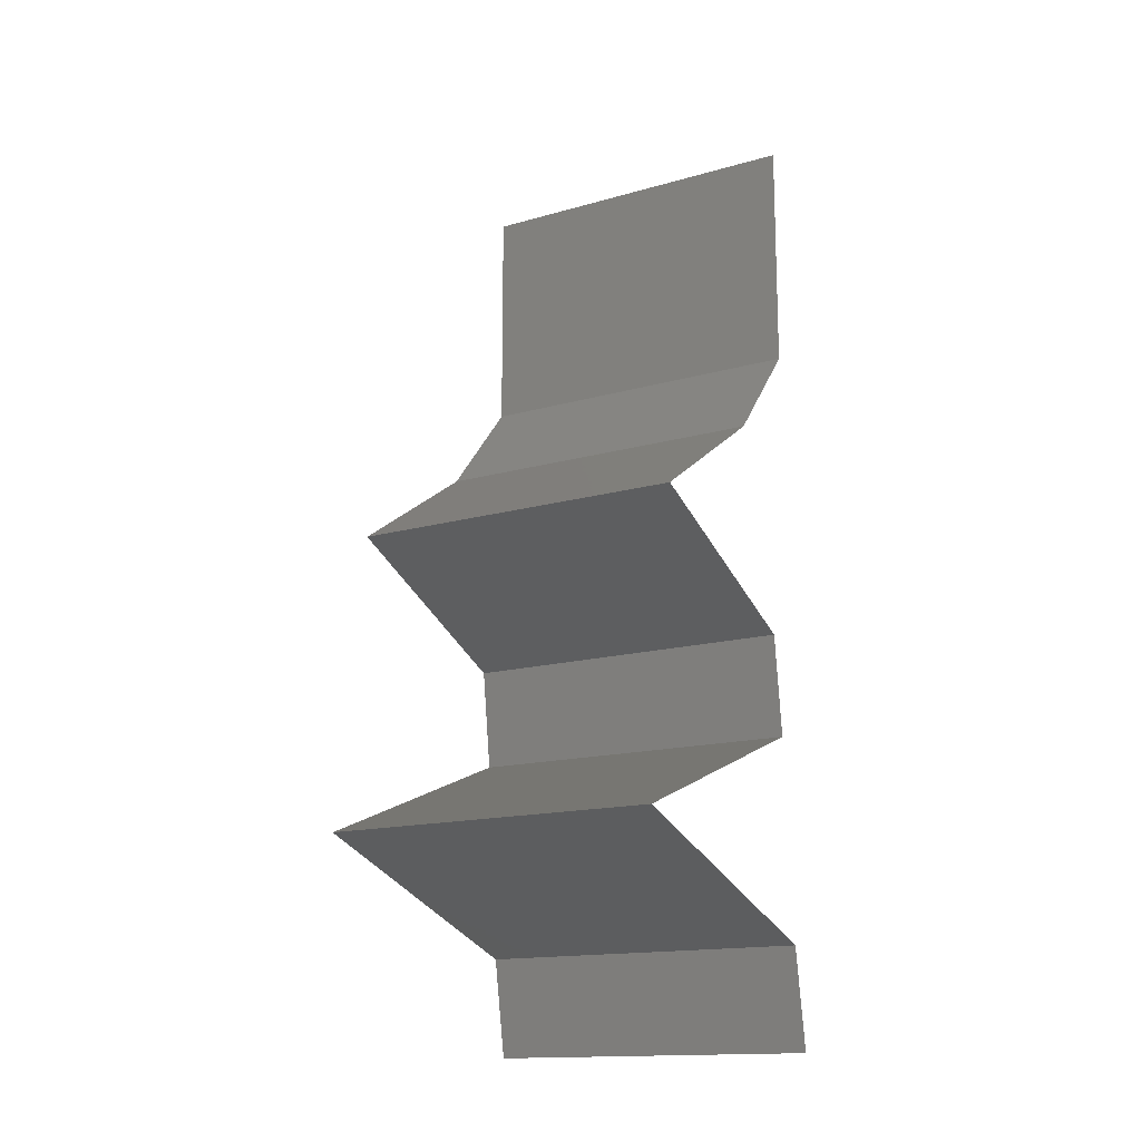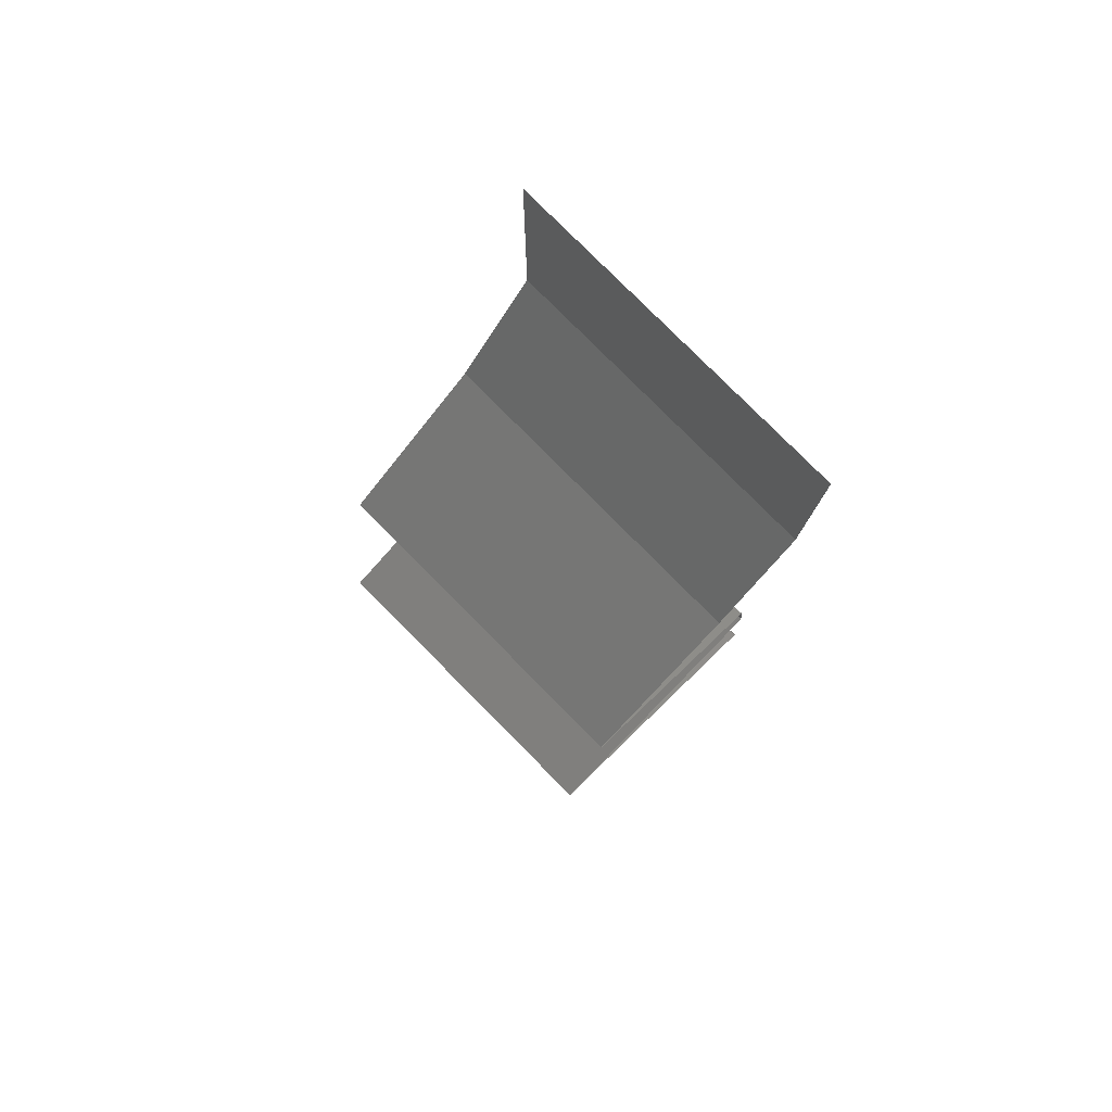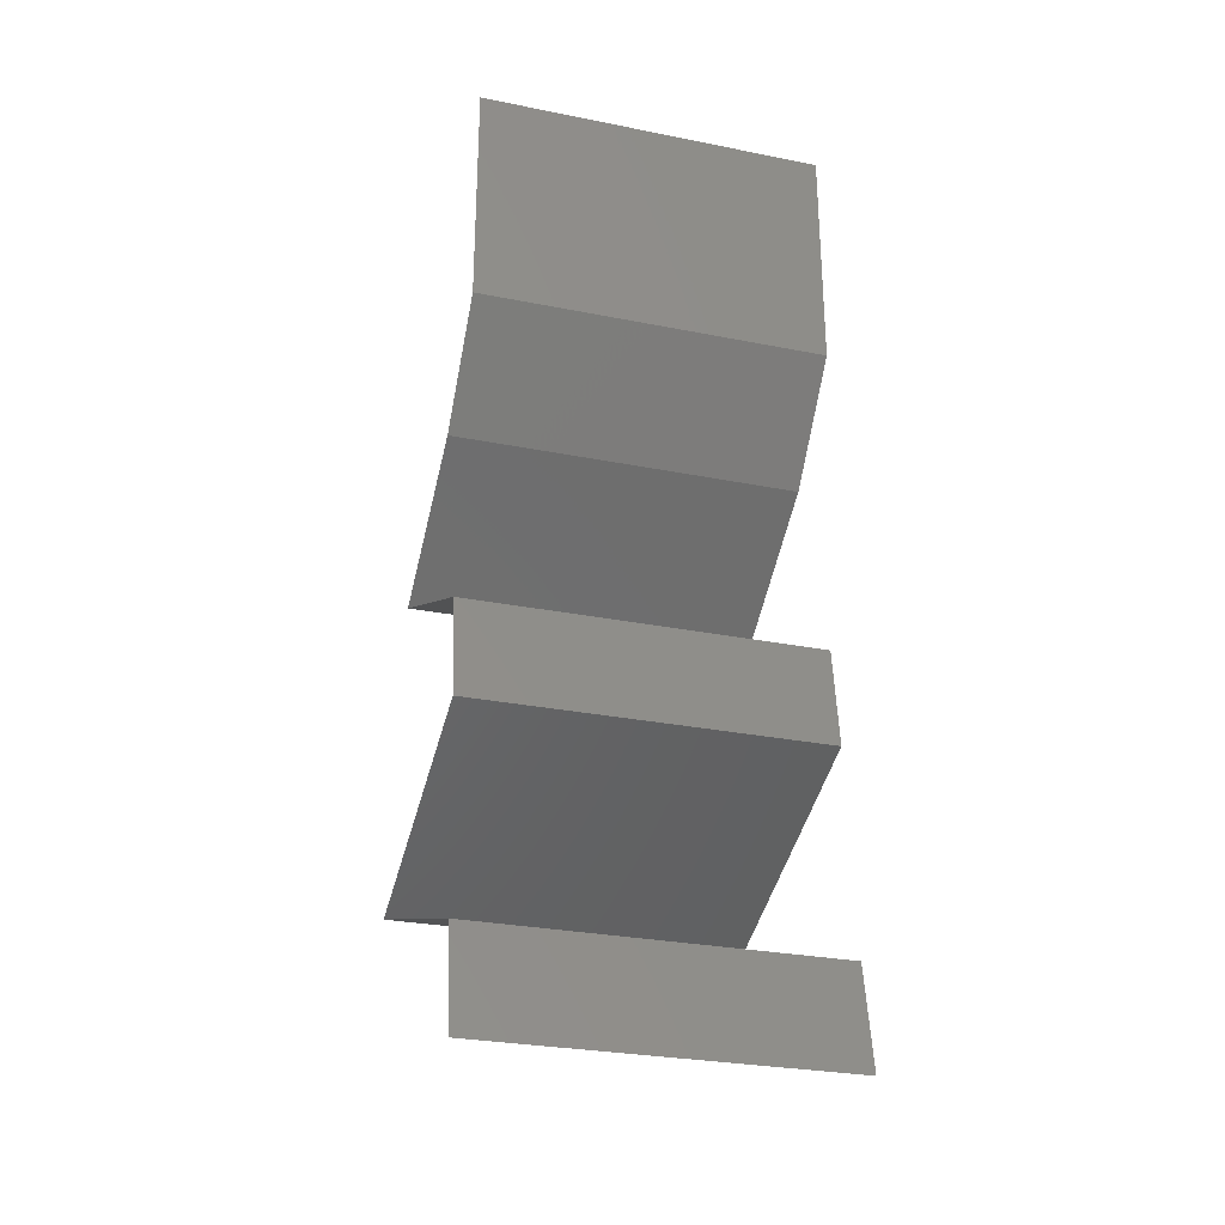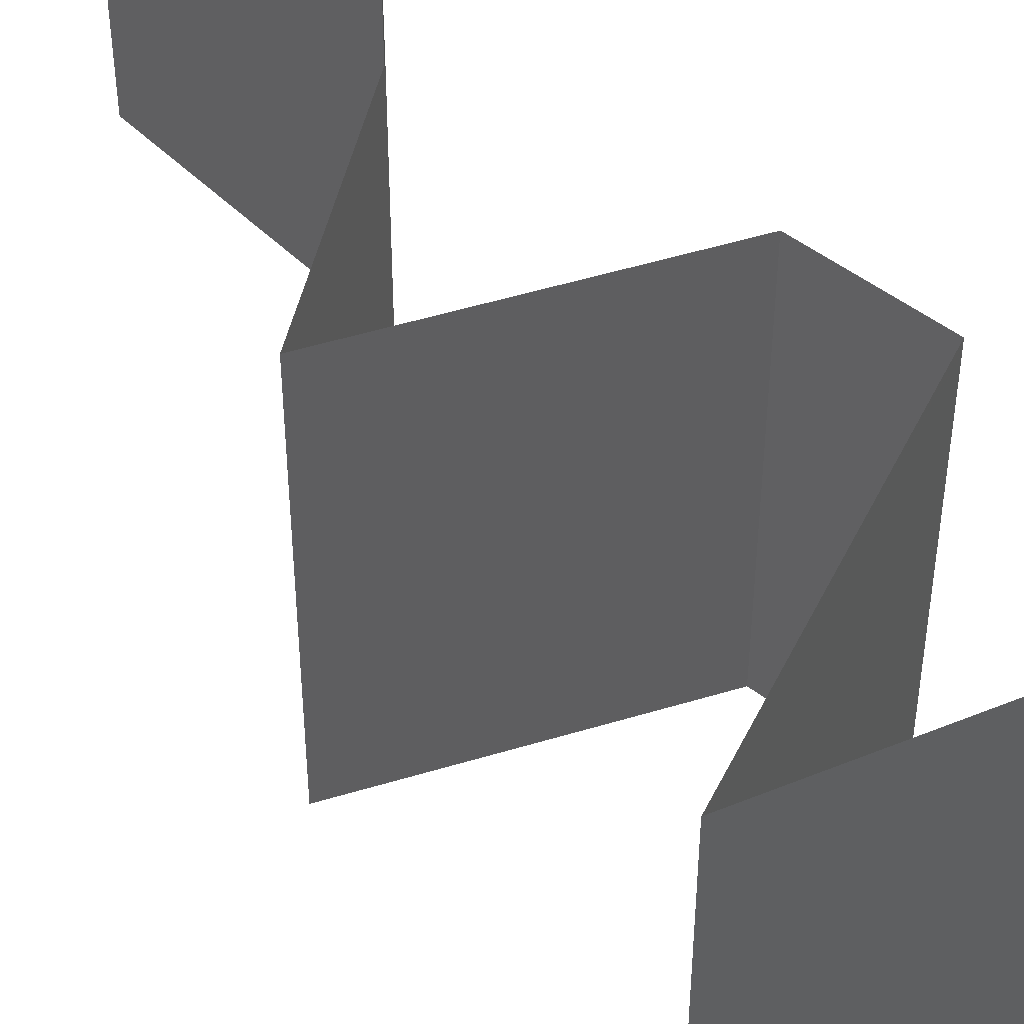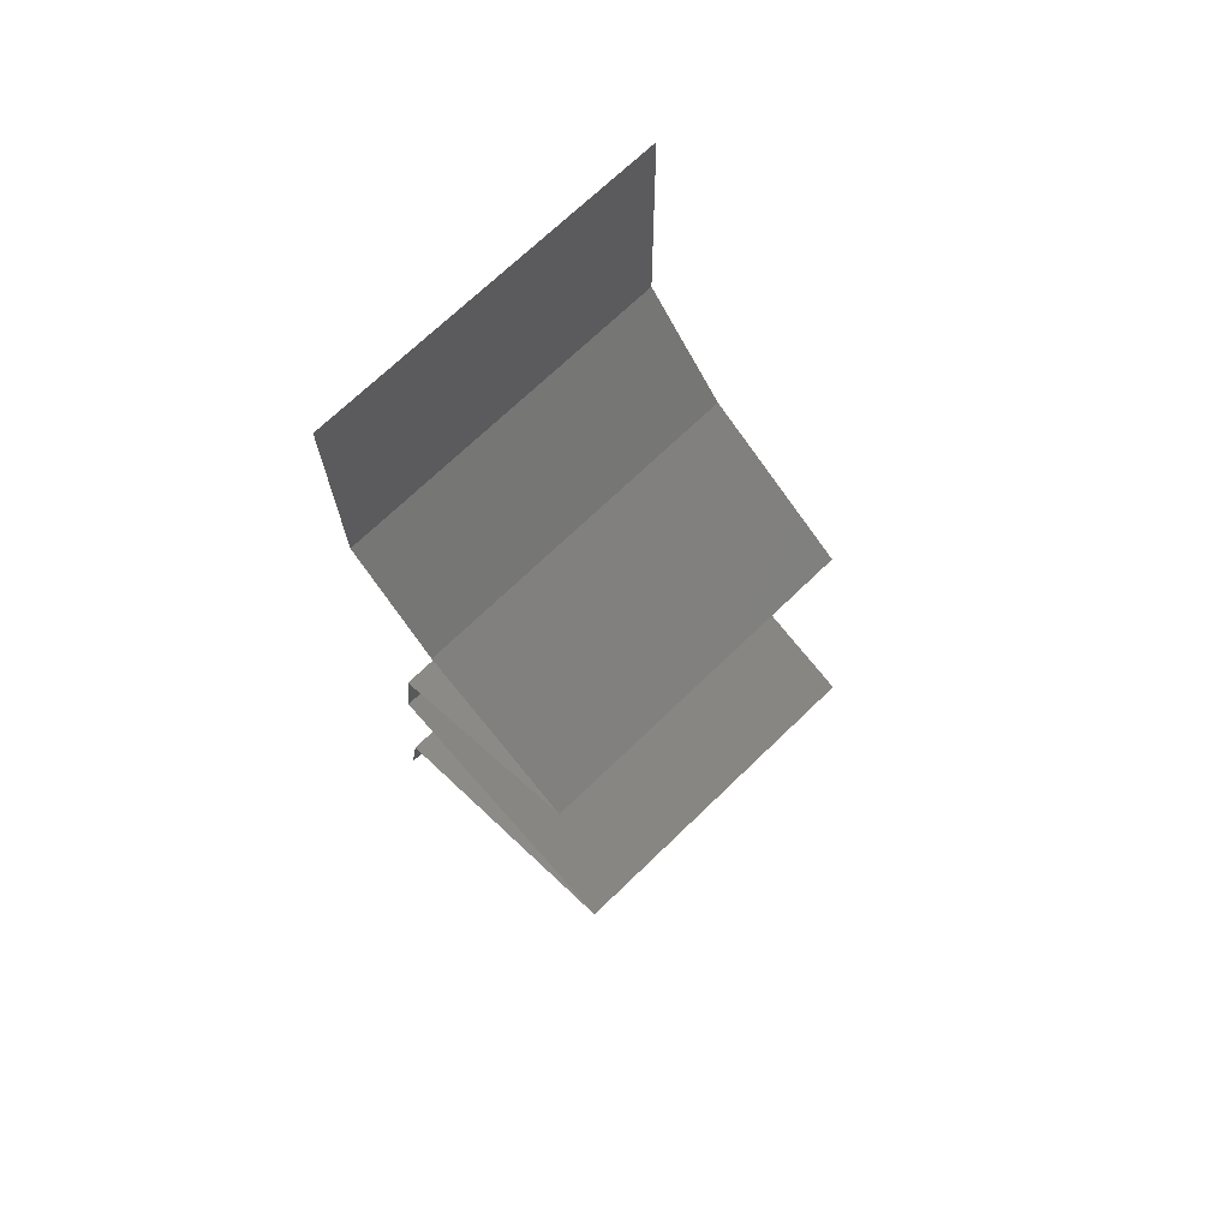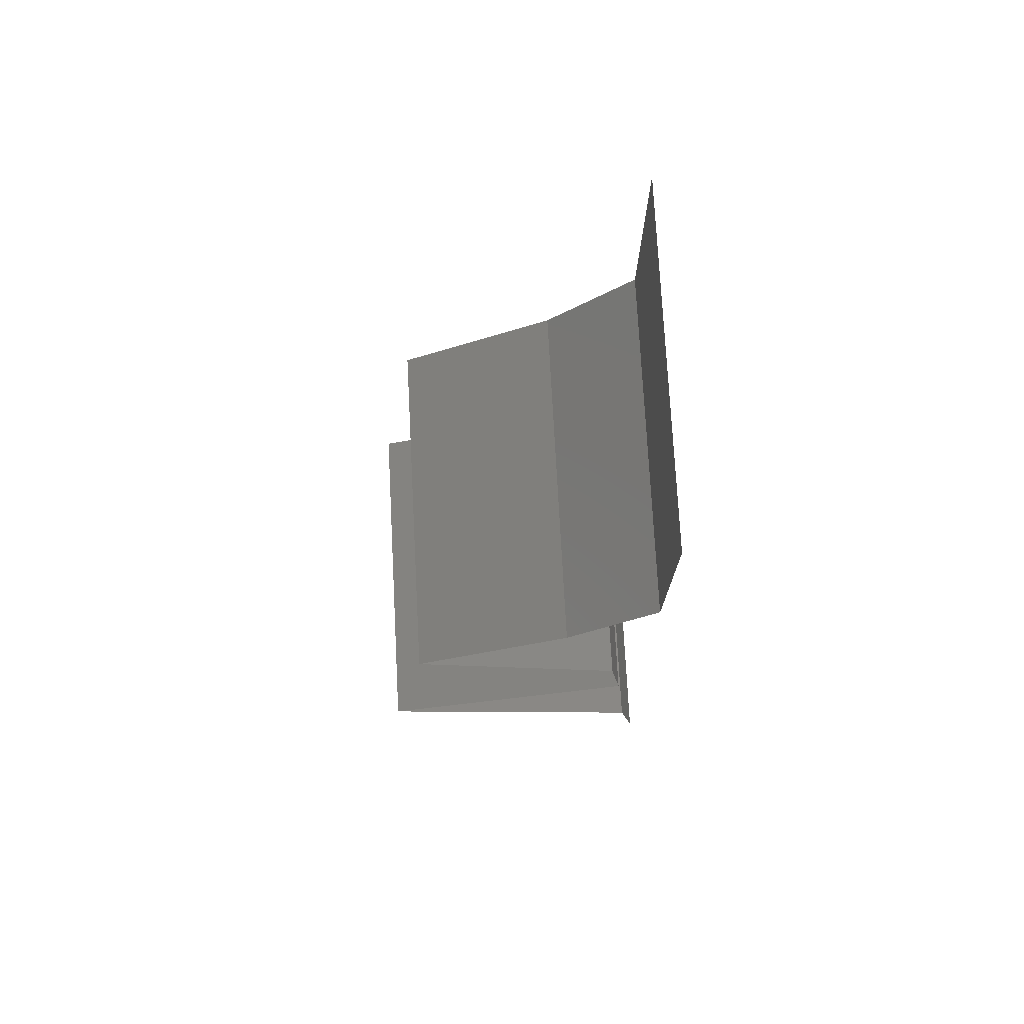
<metadata>
{"format":"stl","ext":"stl","renderer":"f3d","projection":"perspective","resolution":1024,"background":"white","views":[{"elev":-15.2,"azim":-58.6,"up":"+Y"},{"elev":79.6,"azim":-44.8,"up":"+Y"},{"elev":-28.7,"azim":73.4,"up":"+Y"},{"elev":51.2,"azim":-43.6,"up":"+Z"},{"elev":70.9,"azim":-134.0,"up":"+Y"},{"elev":74.5,"azim":-3.0,"up":"+Y"}]}
</metadata>
<code>
# stl→obj: 60 verts, 90 faces
v 0.04 0.06 0.02
v 0.04 0.05528 0.015
v 0.04 0.06 0.01
v 0.04 0.04653 0
v 0.04 0.05124 0.005
v 0.04 0.04653 0.01
v 0.04 0.05555 0.005
v 0.04 0.06 0
v 0.04 0.05097 0.015
v 0.04 0.04653 0.02
v 0.04 0.05326 0.02
v 0.04 0.05326 0
v 0.04 0.05326 0.01
v 0.03496 0.04071 0
v 0.03748 0.04362 0.005
v 0.03496 0.04071 0.01
v 0.03748 0.04362 0.015
v 0.03496 0.04071 0.02
v 0.03047 0.0378 0.005494
v 0.02599 0.03489 0
v 0.02599 0.03489 0.02
v 0.03047 0.0378 0.01448
v 0.02599 0.03489 0.01
v 0.03827 0.02908 0
v 0.03397 0.03111 0.005
v 0.03827 0.02908 0.01
v 0.03029 0.03286 0.015
v 0.03004 0.03297 0.005
v 0.03422 0.031 0.015
v 0.03827 0.02908 0.02
v 0.03213 0.03199 0.02
v 0.03213 0.03199 0
v 0.03213 0.03199 0.01
v 0.039 0.02326 0.01
v 0.03863 0.02617 0.005
v 0.039 0.02326 0.02
v 0.03863 0.02617 0.015
v 0.039 0.02326 0
v 0.03131 0.02035 0
v 0.03185 0.02056 0.007905
v 0.02362 0.01745 0
v 0.02362 0.01745 0.01
v 0.02893 0.01946 0.01427
v 0.02362 0.01745 0.02
v 0.03404 0.02139 0.01435
v 0.03131 0.02035 0.02
v 0.03047 0.015 0.007623
v 0.03177 0.01454 0
v 0.03992 0.01163 0.01
v 0.03434 0.01362 0.01362
v 0.03992 0.01163 0.02
v 0.03992 0.01163 0
v 0.0357 0.01314 0.005011
v 0.02882 0.01559 0.01429
v 0.03177 0.01454 0.02
v 0.0404 0.008723 0.015
v 0.04088 0.005816 0.01
v 0.0404 0.008723 0.005
v 0.04088 0.005816 0.02
v 0.04088 0.005816 0
f 1 2 3
f 4 5 6
f 3 7 8
f 6 9 10
f 11 2 1
f 12 5 4
f 8 7 12
f 10 9 11
f 12 7 5
f 11 9 2
f 9 13 2
f 7 13 5
f 6 13 9
f 5 13 6
f 2 13 3
f 3 13 7
f 14 15 16
f 10 17 6
f 16 17 18
f 6 15 4
f 4 15 14
f 18 17 10
f 6 17 16
f 16 15 6
f 14 19 20
f 21 22 18
f 18 22 16
f 20 19 23
f 16 19 14
f 23 22 21
f 23 19 22
f 22 19 16
f 24 25 26
f 21 27 23
f 23 28 20
f 26 29 30
f 31 27 21
f 32 25 24
f 20 28 32
f 30 29 31
f 32 28 25
f 31 29 27
f 28 33 25
f 29 33 27
f 23 33 28
f 27 33 23
f 25 33 26
f 26 33 29
f 34 35 26
f 36 37 30
f 26 37 34
f 24 35 38
f 26 35 24
f 30 37 26
f 38 35 34
f 34 37 36
f 39 40 41
f 41 40 42
f 38 40 39
f 34 40 38
f 42 43 44
f 36 45 34
f 44 43 46
f 46 45 36
f 40 43 42
f 45 40 34
f 45 43 40
f 46 43 45
f 41 47 48
f 42 47 41
f 49 50 51
f 52 53 49
f 44 54 42
f 51 50 55
f 50 53 47
f 48 53 52
f 55 54 44
f 49 53 50
f 54 50 47
f 54 47 42
f 47 53 48
f 55 50 54
f 49 56 57
f 57 58 49
f 59 56 51
f 52 58 60
f 49 58 52
f 51 56 49
f 60 58 57
f 57 56 59

</code>
